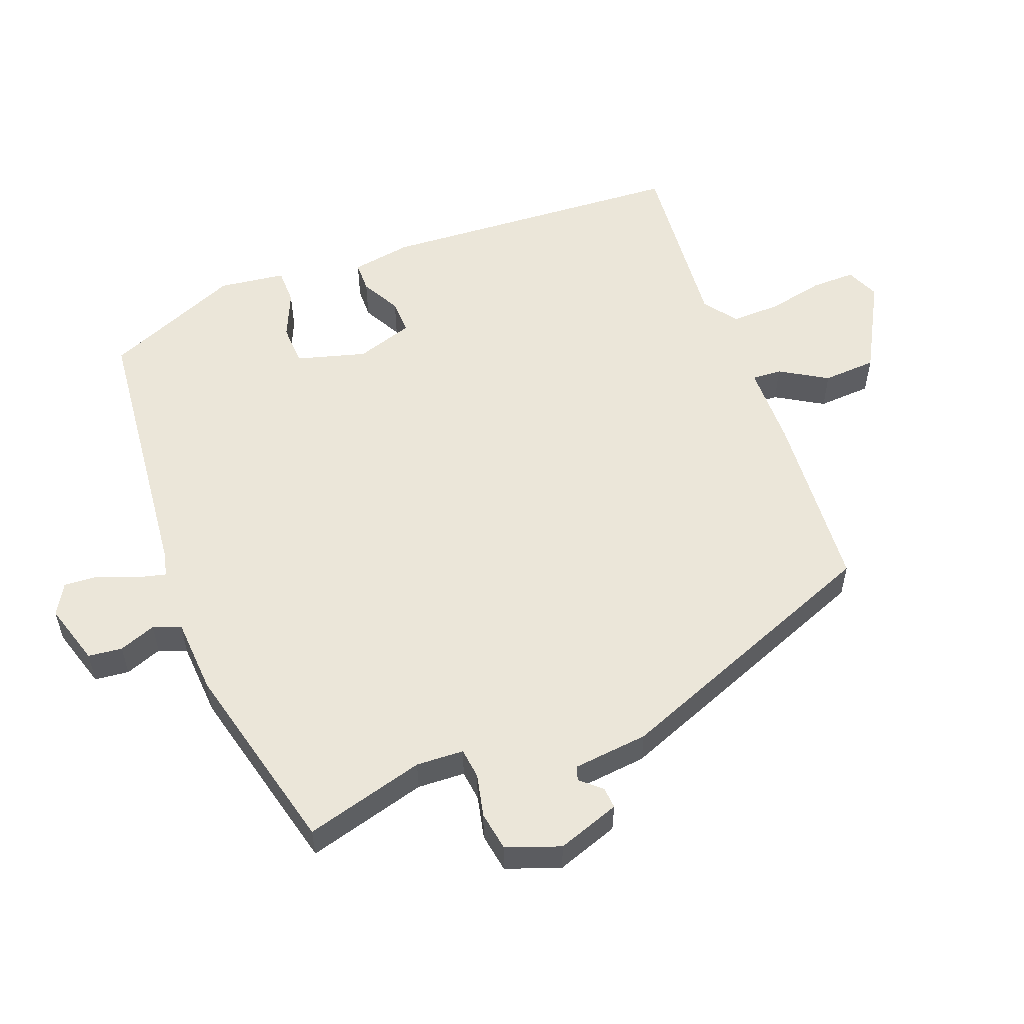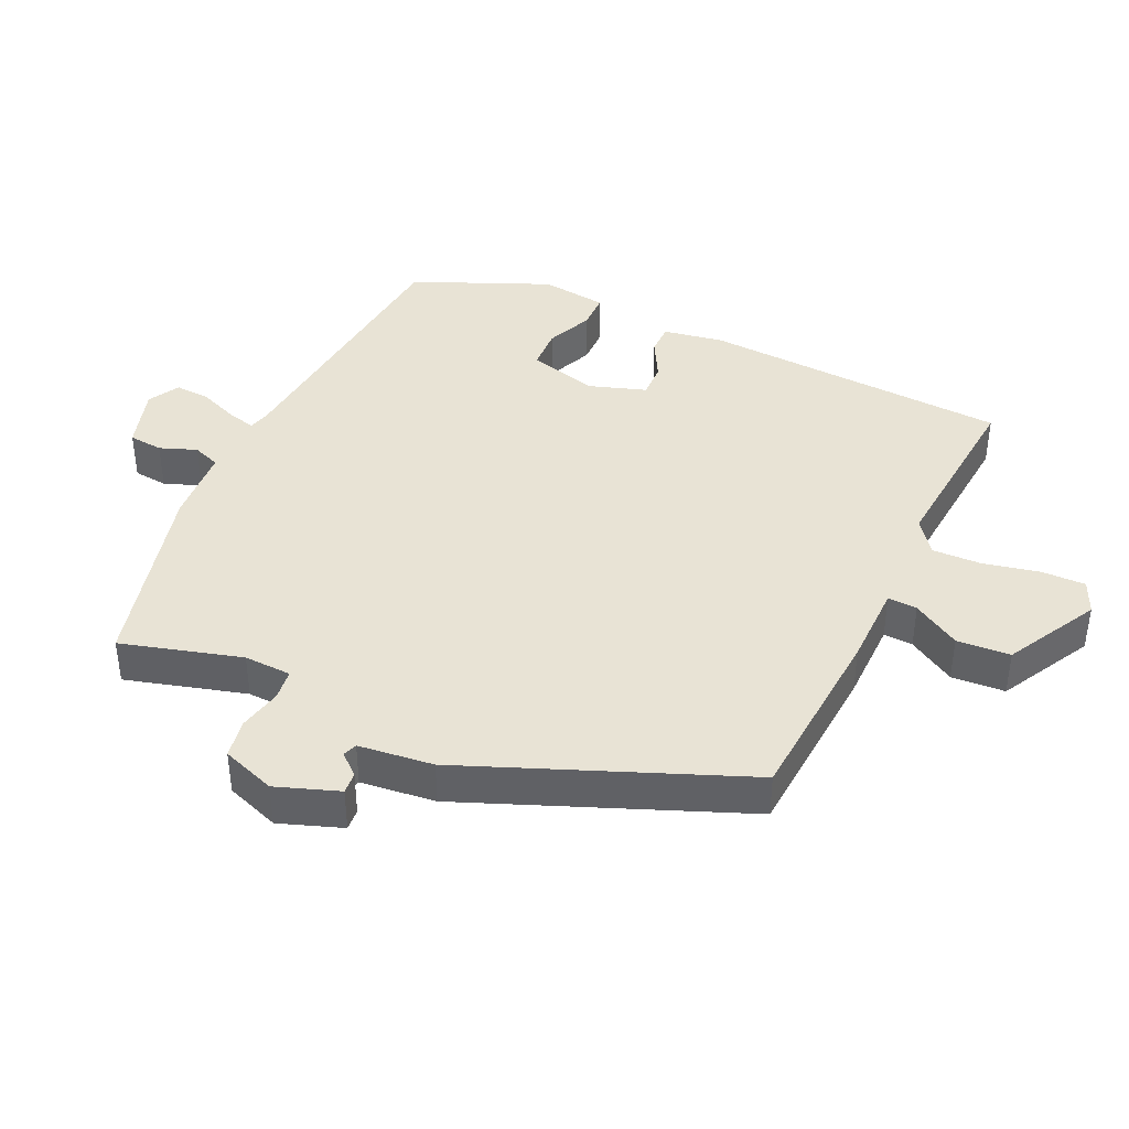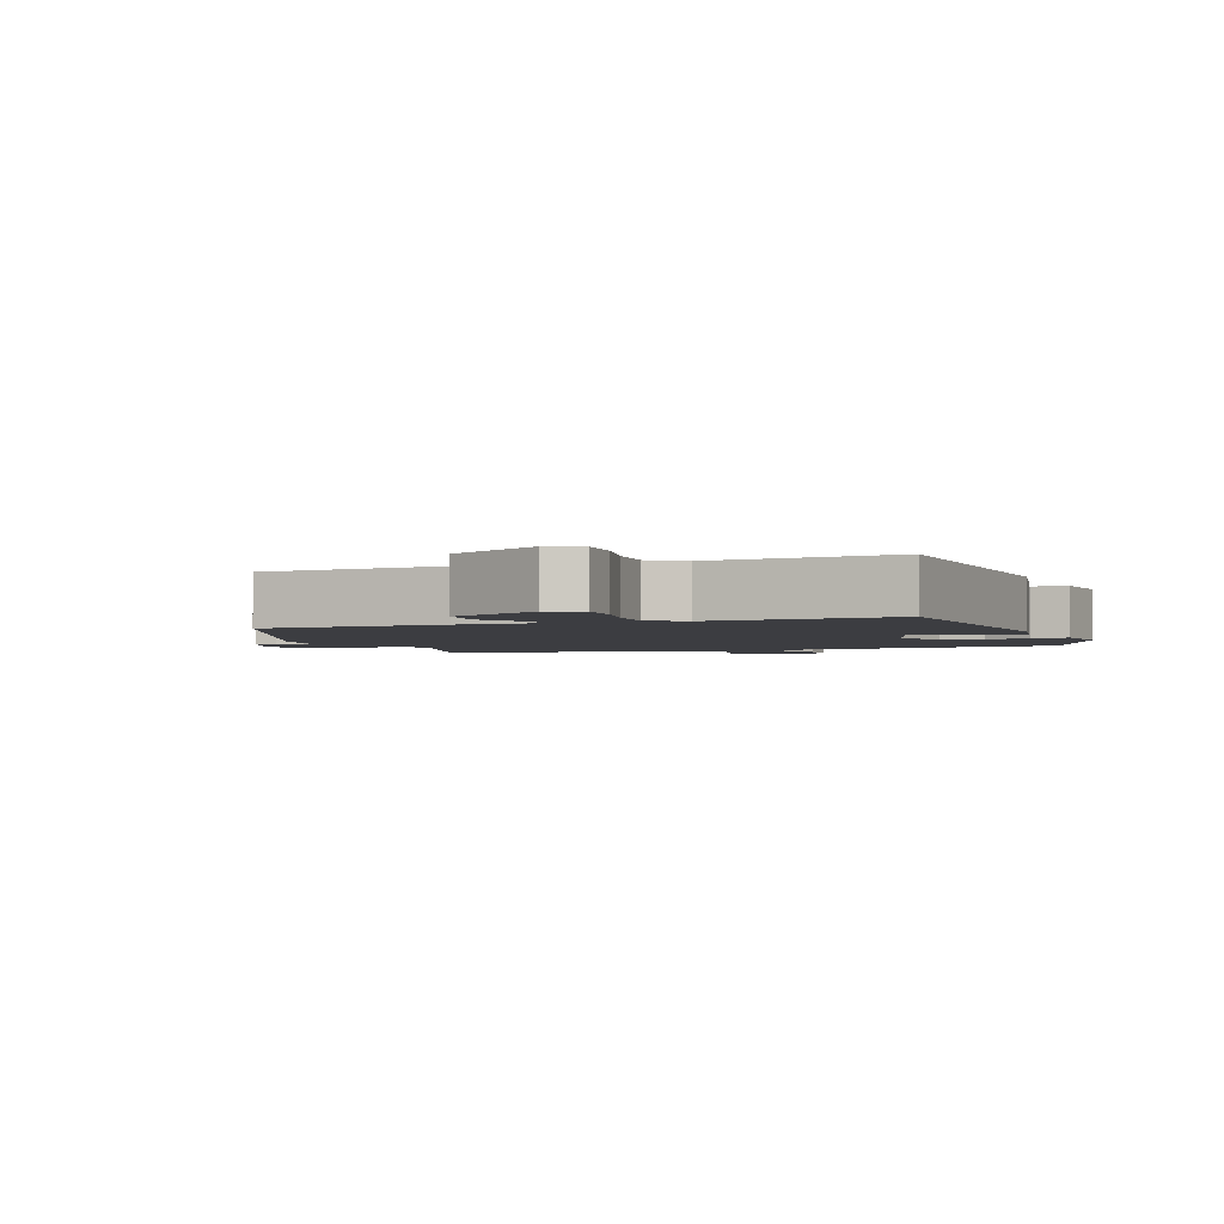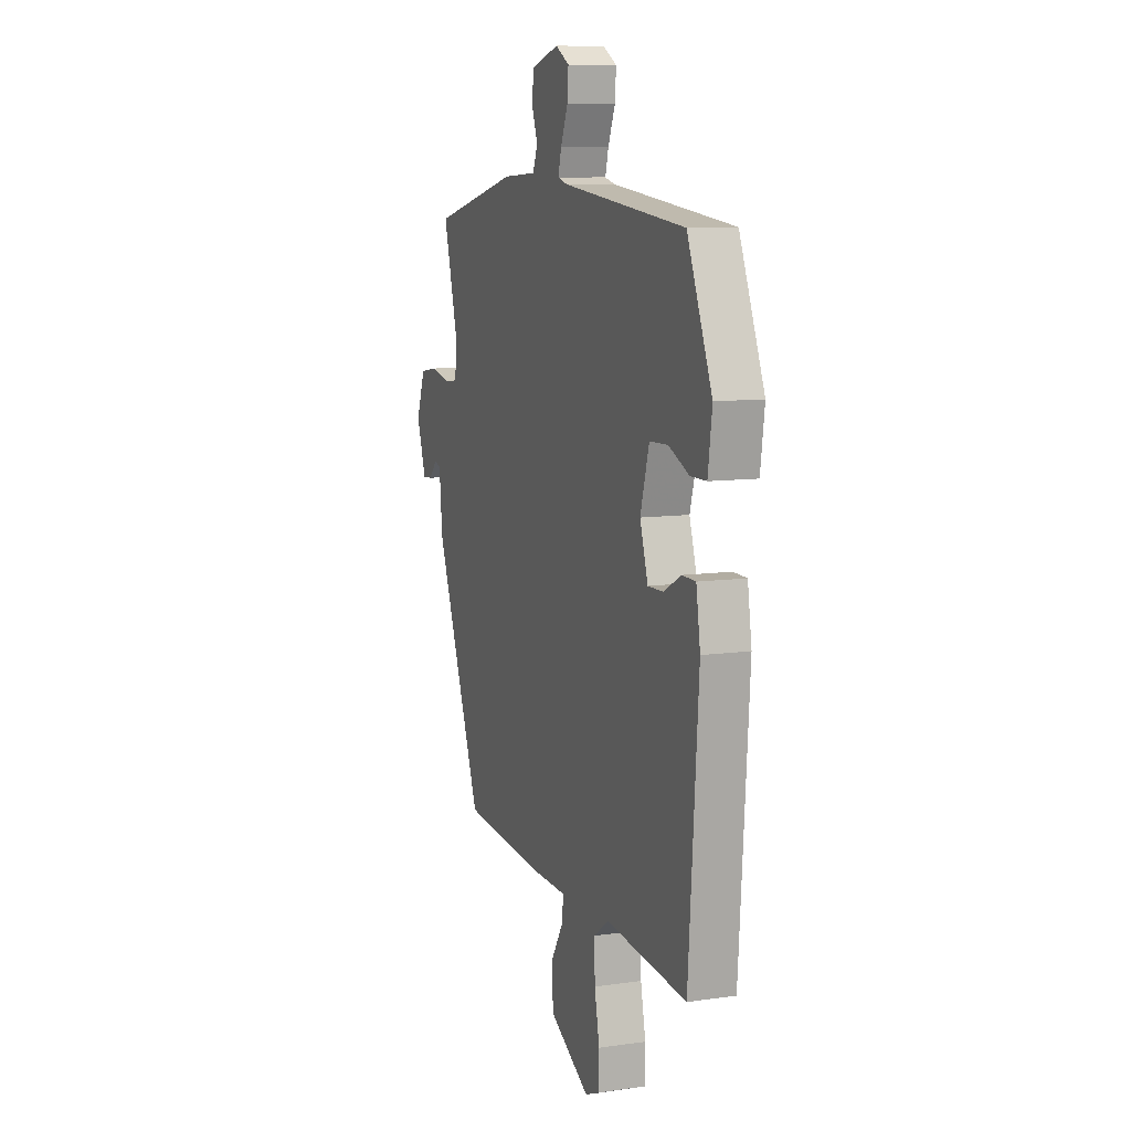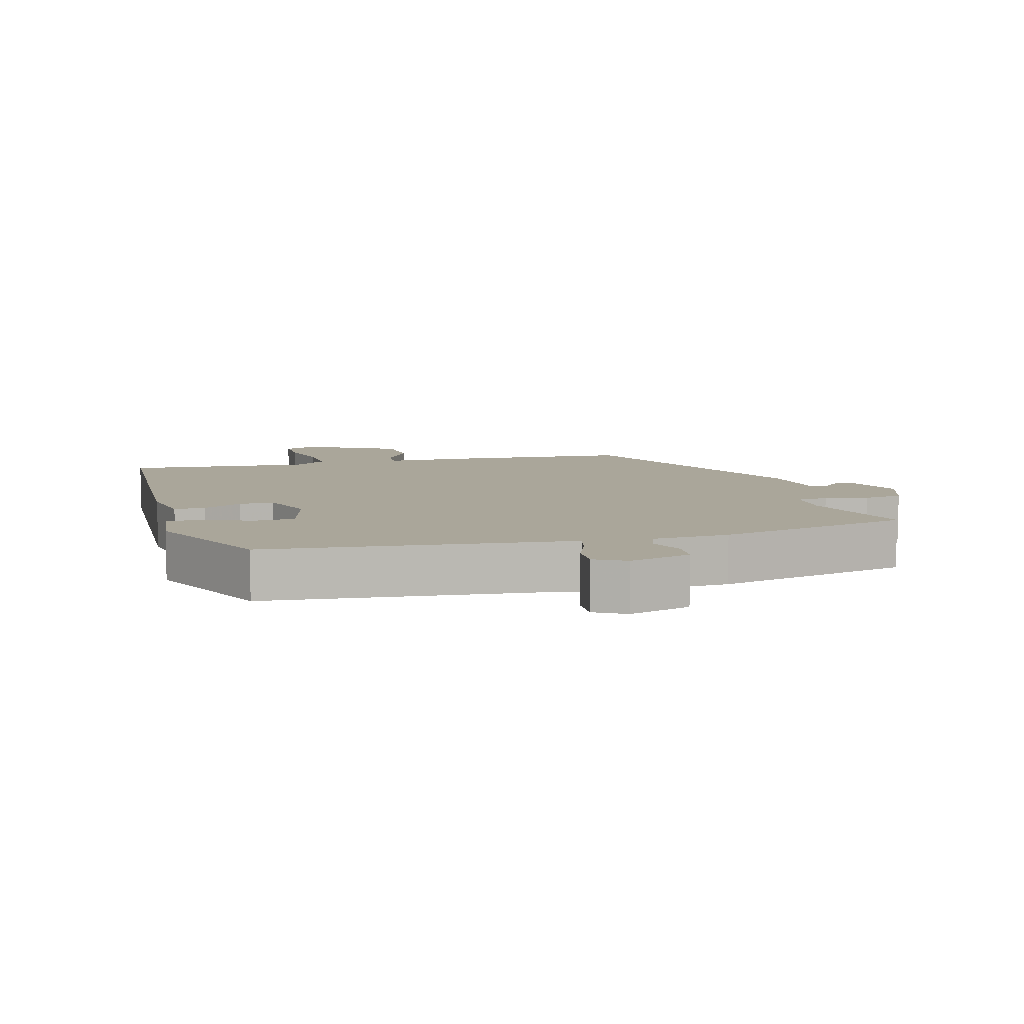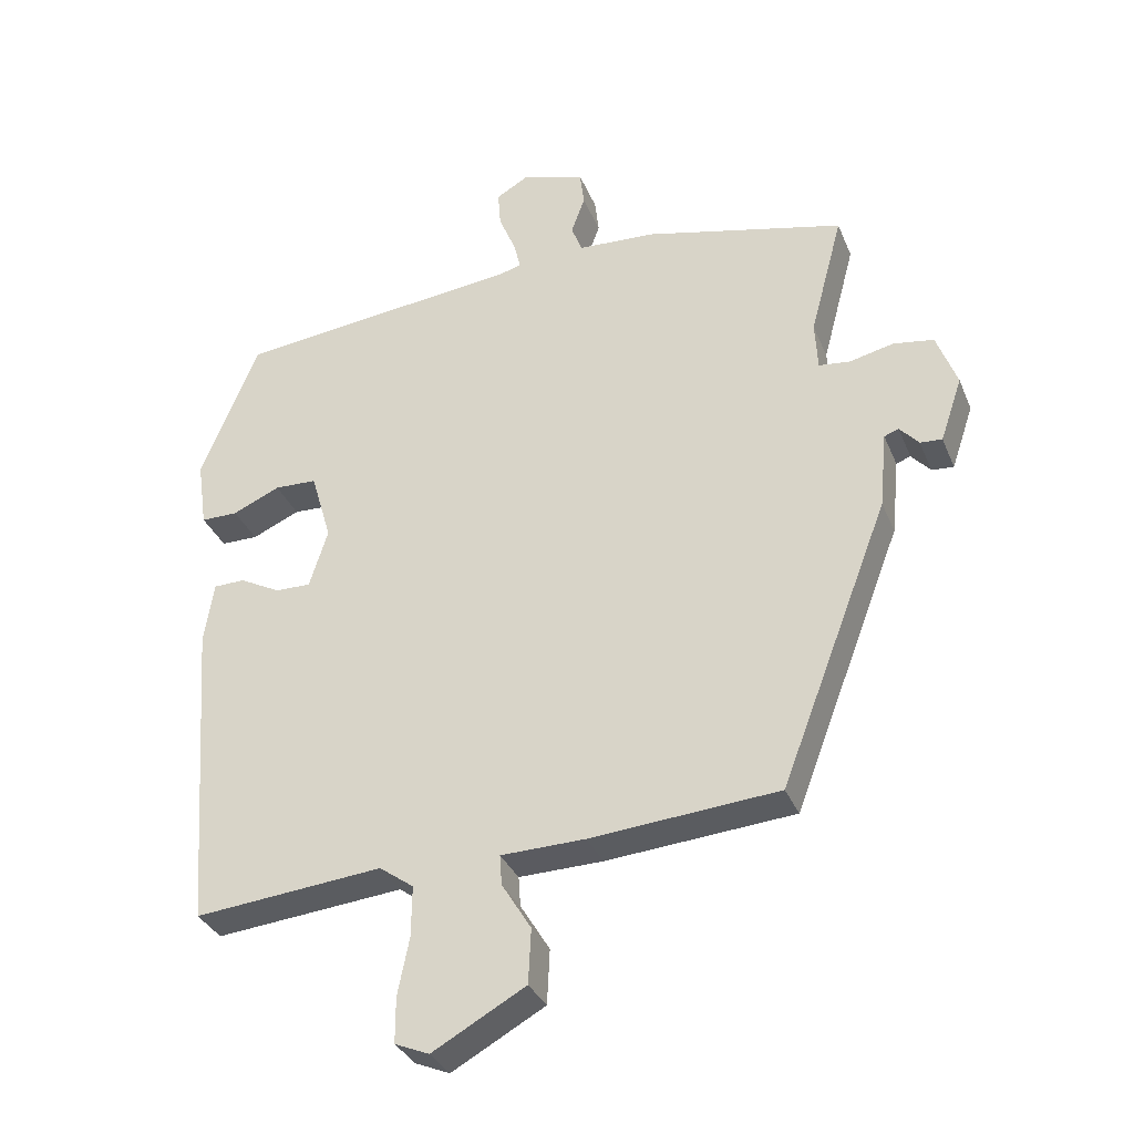
<metadata>
{"format":"obj","ext":"obj","renderer":"f3d","projection":"perspective","resolution":1024,"background":"white","views":[{"elev":55.1,"azim":68.5,"up":"+Y"},{"elev":41.0,"azim":114.0,"up":"+Y"},{"elev":-2.7,"azim":-160.5,"up":"+Y"},{"elev":9.4,"azim":-110.6,"up":"+Z"},{"elev":7.8,"azim":-16.5,"up":"+Y"},{"elev":-33.2,"azim":20.1,"up":"+Z"}]}
</metadata>
<code>
v 0.509 0.07 0.469
v 0.461 0.07 0.289
v 0.465 0.07 0.218
v 0.511 0.07 0.213
v 0.575 0.07 0.228
v 0.634 0.07 0.219
v 0.664 0.07 0.139
v 0.632 0.07 0.045
v 0.6 0.07 0.047
v 0.572 0.07 0.078
v 0.551 0.07 0.07
v 0.54 0.07 -0.042
v 0.381 0.07 -0.457
v 0.106 0.07 -0.48
v -0.017 0.07 -0.483
v -0.014 0.07 -0.527
v 0.029 0.07 -0.597
v 0.025 0.07 -0.677
v -0.111 0.07 -0.753
v -0.161 0.07 -0.732
v -0.161 0.07 -0.666
v -0.144 0.07 -0.582
v -0.143 0.07 -0.508
v -0.193 0.07 -0.472
v -0.468 0.07 -0.499
v -0.501 0.07 -0.04
v -0.487 0.07 0.05
v -0.441 0.07 0.051
v -0.382 0.07 0.02
v -0.33 0.07 0.019
v -0.303 0.07 0.105
v -0.333 0.07 0.208
v -0.395 0.07 0.21
v -0.464 0.07 0.179
v -0.518 0.07 0.179
v -0.532 0.07 0.278
v -0.448 0.07 0.483
v -0.032 0.07 0.53
v 0.001 0.07 0.539
v -0.01 0.07 0.581
v -0.034 0.07 0.639
v -0.038 0.07 0.691
v 0.008 0.07 0.718
v 0.101 0.07 0.691
v 0.107 0.07 0.64
v 0.087 0.07 0.585
v 0.103 0.07 0.544
v 0.217 0.07 0.538
v 0.509 0 0.469
v 0.461 0 0.289
v 0.465 0 0.218
v 0.511 0 0.213
v 0.575 0 0.228
v 0.634 0 0.219
v 0.664 0 0.139
v 0.632 0 0.045
v 0.6 0 0.047
v 0.572 0 0.078
v 0.551 0 0.07
v 0.54 0 -0.042
v 0.381 0 -0.457
v 0.106 0 -0.48
v -0.017 0 -0.483
v -0.014 0 -0.527
v 0.029 0 -0.597
v 0.025 0 -0.677
v -0.111 0 -0.753
v -0.161 0 -0.732
v -0.161 0 -0.666
v -0.144 0 -0.582
v -0.143 0 -0.508
v -0.193 0 -0.472
v -0.468 0 -0.499
v -0.501 0 -0.04
v -0.487 0 0.05
v -0.441 0 0.051
v -0.382 0 0.02
v -0.33 0 0.019
v -0.303 0 0.105
v -0.333 0 0.208
v -0.395 0 0.21
v -0.464 0 0.179
v -0.518 0 0.179
v -0.532 0 0.278
v -0.448 0 0.483
v -0.032 0 0.53
v 0.001 0 0.539
v -0.01 0 0.581
v -0.034 0 0.639
v -0.038 0 0.691
v 0.008 0 0.718
v 0.101 0 0.691
v 0.107 0 0.64
v 0.087 0 0.585
v 0.103 0 0.544
v 0.217 0 0.538
f 47 48 1 2
f 43 44 45 46
f 43 46 47
f 40 41 42 43
f 39 40 43 47
f 38 39 47 2
f 33 34 35 36
f 32 33 36 37
f 26 27 28 29
f 24 25 26 29
f 23 24 29 30
f 19 20 21 22
f 19 22 23
f 16 17 18 19
f 15 16 19 23
f 12 13 14 15
f 11 12 15 23
f 7 8 9 10
f 7 10 11
f 4 5 6 7
f 3 4 7 11
f 37 38 2 3
f 32 37 3 11
f 31 32 11
f 11 23 30 31
f 50 49 96 95
f 94 93 92 91
f 95 94 91
f 91 90 89 88
f 95 91 88 87
f 50 95 87 86
f 84 83 82 81
f 85 84 81 80
f 77 76 75 74
f 77 74 73 72
f 78 77 72 71
f 70 69 68 67
f 71 70 67
f 67 66 65 64
f 71 67 64 63
f 63 62 61 60
f 71 63 60 59
f 58 57 56 55
f 59 58 55
f 55 54 53 52
f 59 55 52 51
f 51 50 86 85
f 59 51 85 80
f 59 80 79
f 79 78 71 59
f 1 49 50 2
f 2 50 51 3
f 3 51 52 4
f 4 52 53 5
f 5 53 54 6
f 6 54 55 7
f 7 55 56 8
f 8 56 57 9
f 9 57 58 10
f 10 58 59 11
f 11 59 60 12
f 12 60 61 13
f 13 61 62 14
f 14 62 63 15
f 15 63 64 16
f 16 64 65 17
f 17 65 66 18
f 18 66 67 19
f 19 67 68 20
f 20 68 69 21
f 21 69 70 22
f 22 70 71 23
f 23 71 72 24
f 24 72 73 25
f 25 73 74 26
f 26 74 75 27
f 27 75 76 28
f 28 76 77 29
f 29 77 78 30
f 30 78 79 31
f 31 79 80 32
f 32 80 81 33
f 33 81 82 34
f 34 82 83 35
f 35 83 84 36
f 36 84 85 37
f 37 85 86 38
f 38 86 87 39
f 39 87 88 40
f 40 88 89 41
f 41 89 90 42
f 42 90 91 43
f 43 91 92 44
f 44 92 93 45
f 45 93 94 46
f 46 94 95 47
f 47 95 96 48
f 48 96 49 1

</code>
